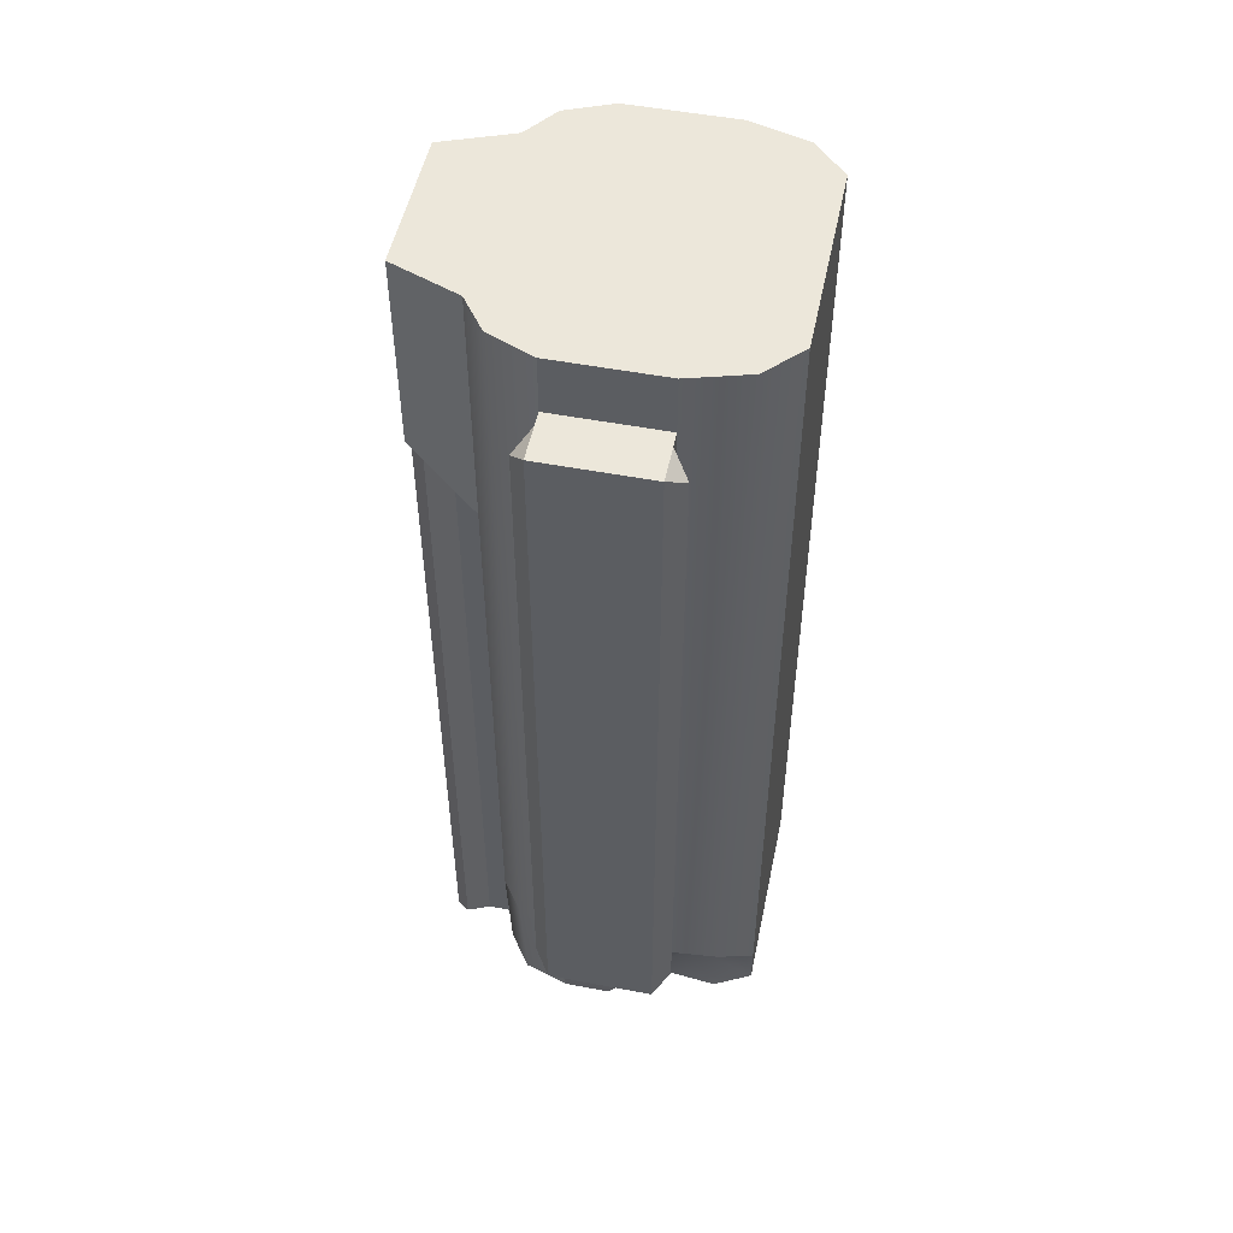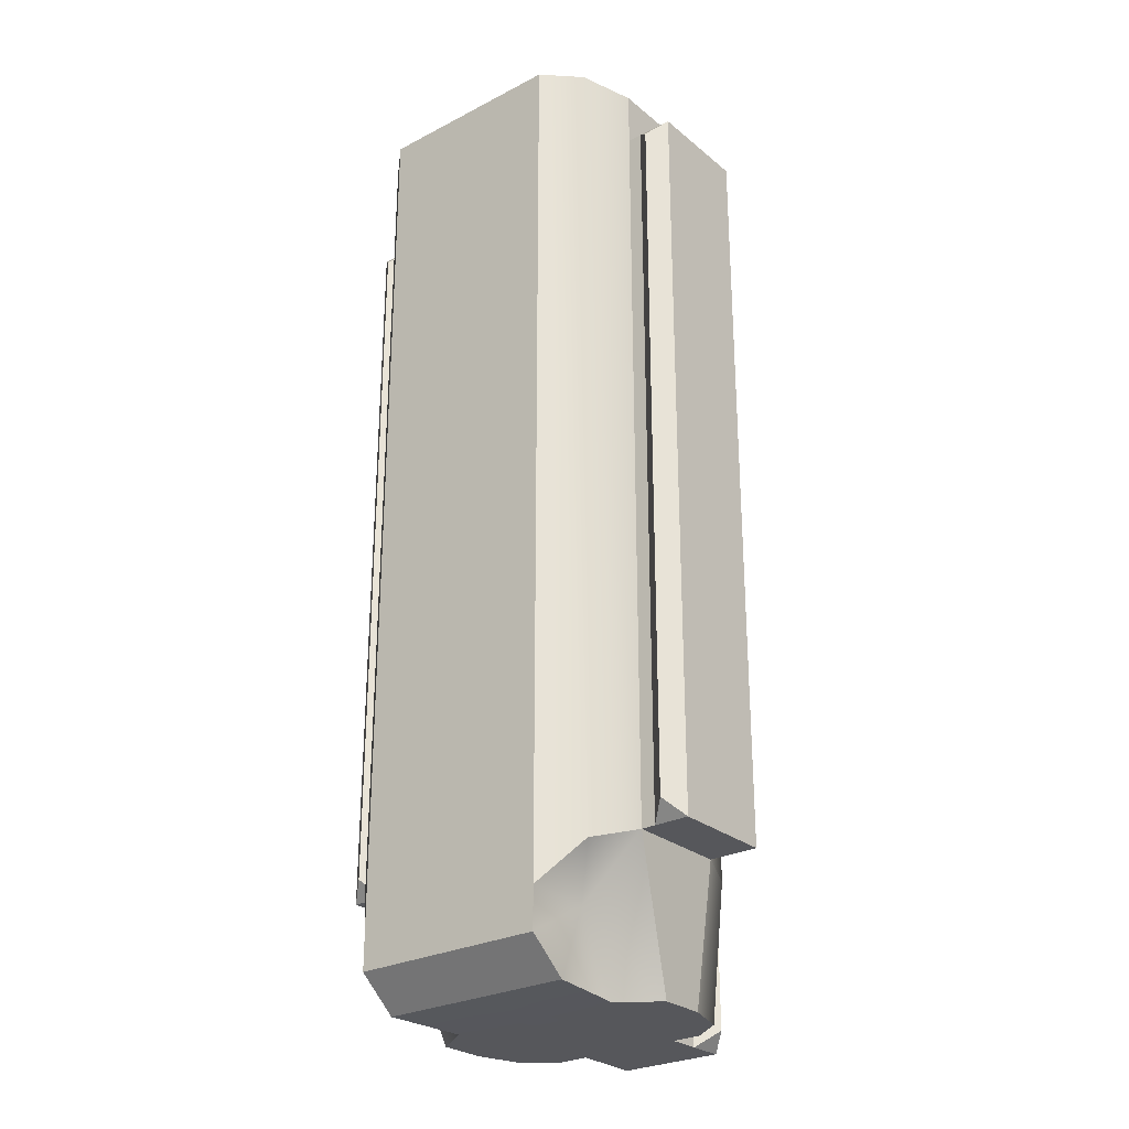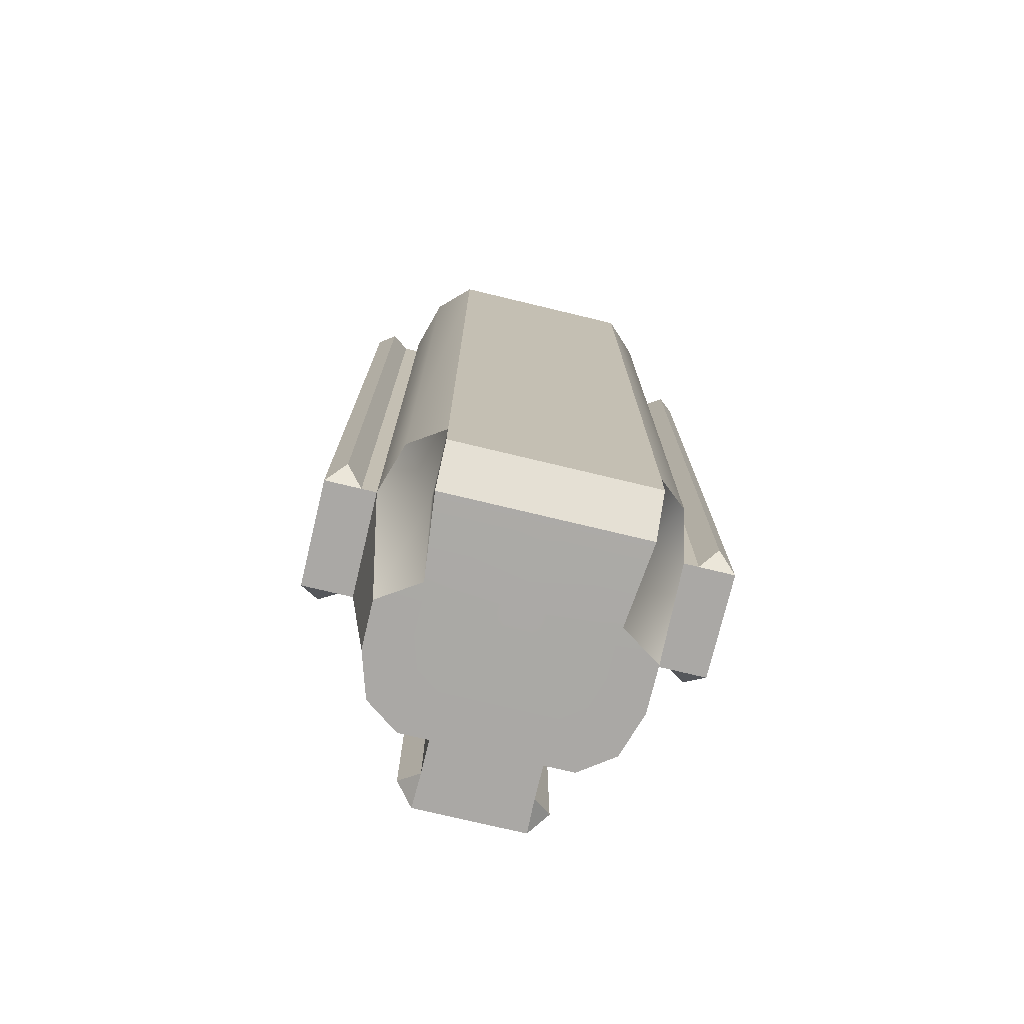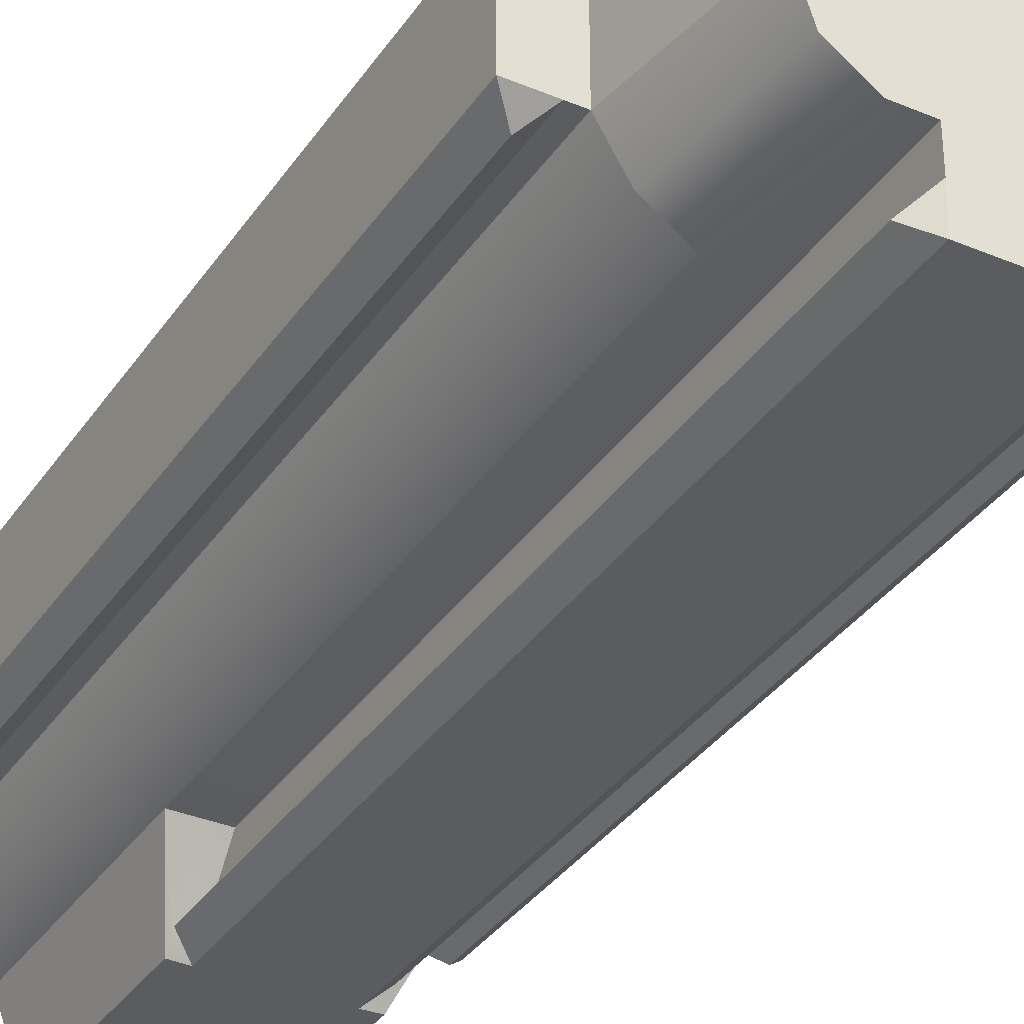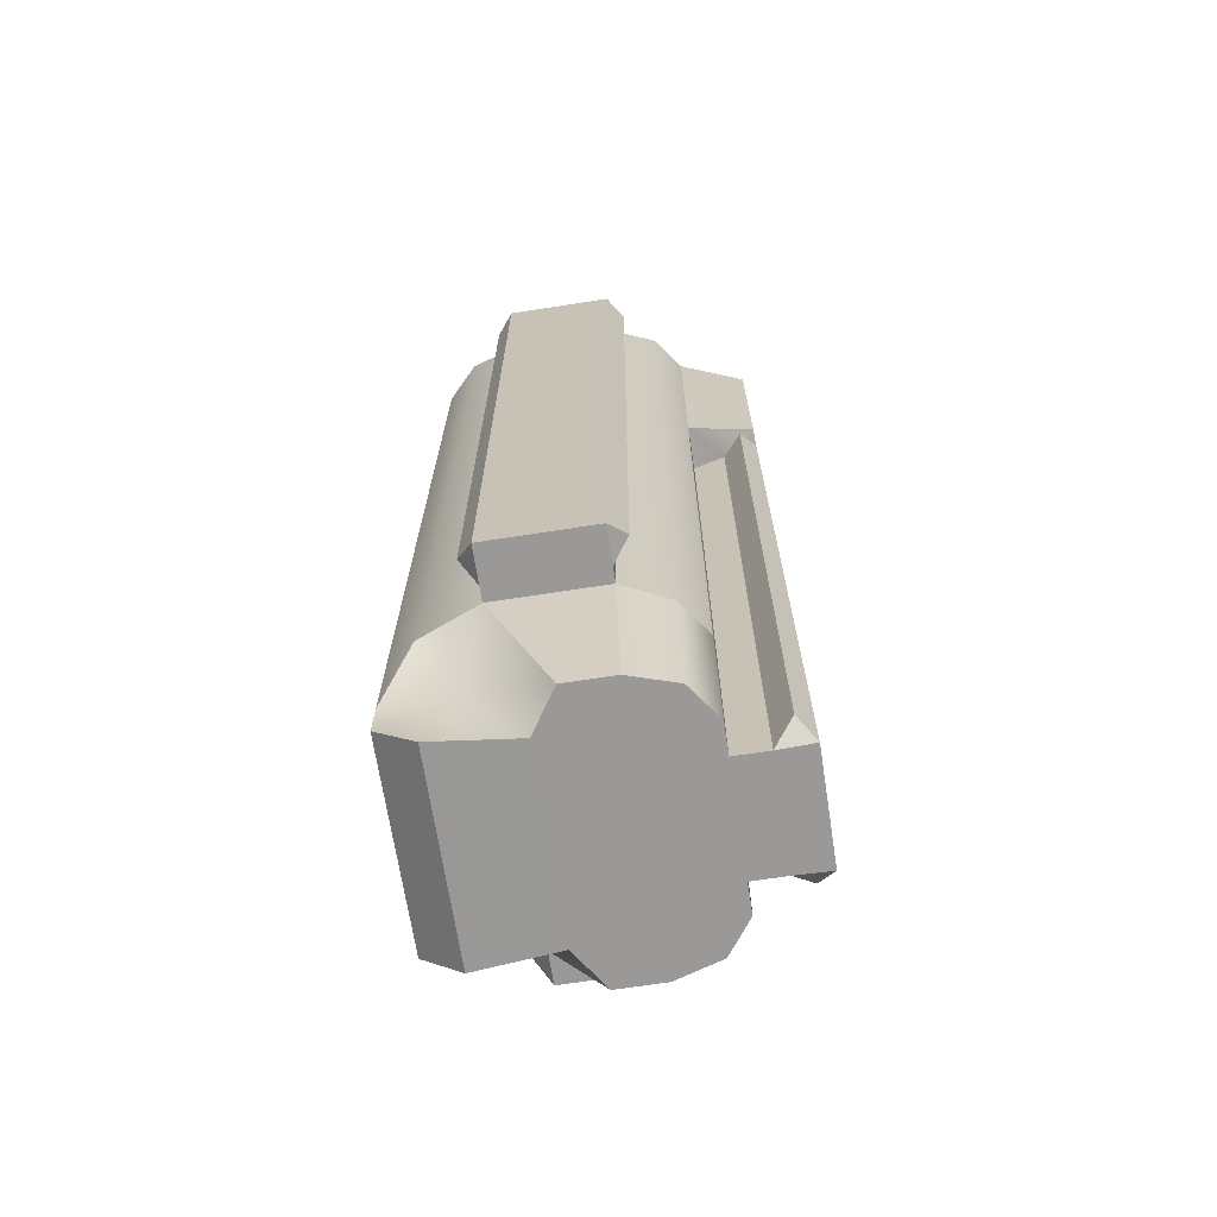
<metadata>
{"format":"obj","ext":"obj","renderer":"f3d","projection":"perspective","resolution":1024,"background":"white","views":[{"elev":51.4,"azim":-78.3,"up":"+Y"},{"elev":-27.1,"azim":38.7,"up":"+Y"},{"elev":-75.1,"azim":-13.5,"up":"+Y"},{"elev":-34.8,"azim":-29.3,"up":"+Z"},{"elev":-69.0,"azim":98.8,"up":"+Y"}]}
</metadata>
<code>
g handguard_mp5_bt_tl_99_3x_nar_LOD1
v 0.01485 0.08447 -0.02321
v 0.01485 0.04631 -0.02321
v 0.01997 0.08447 -0.0195
v 0.01997 -0.04238 -0.0195
v 0.02288 0.07574 -0.01258
v 0.02288 -0.04143 -0.01258
v 0.01485 -0.04238 -0.02321
v 0.02288 0.08447 -0.01258
v 0.02288 0.08447 0.003685
v 0.02288 0.07574 0.003685
v 0.02037 0.08447 0.0123
v 0.02288 -0.04143 0.003685
v 0.02037 -0.04444 0.0123
v 0.01516 0.08447 0.01732
v 0.01516 -0.05113 0.01732
v -8.309e-07 0.08447 0.01732
v 0.01516 0.08447 0.01732
v 0.01516 -0.05113 0.01732
v -8.309e-07 -0.0575 0.01732
v 0.01516 -0.0575 0.01732
v 0.01516 0.08447 0.01732
v -8.309e-07 0.08447 0.01732
v 0.02037 0.08447 0.0123
v 0.02288 0.08447 0.003685
v 0.02288 0.08447 -0.01258
v 0.01997 0.08447 -0.0195
v 0.01485 0.08447 -0.02321
v -8.309e-07 0.08447 -0.02321
v 0.01086 0.08447 -0.03352
v -8.309e-07 0.08447 -0.03352
v 0.01485 -0.04238 -0.02321
v 0.01485 0.04631 -0.02321
v 0.008062 0.04631 -0.02321
v 0.008062 -0.06272 -0.02321
v 0.01261 -0.06272 -0.02321
v 0.01485 0.04631 -0.02321
v 0.01485 0.08447 -0.02321
v 0.01086 0.08447 -0.03352
v 0.01086 0.05361 -0.03352
v 0.01485 -0.04238 -0.02321
v 0.01261 -0.06272 -0.02321
v 0.01773 -0.06272 -0.0195
v 0.01997 -0.04238 -0.0195
v 0.01988 -0.06272 -0.01258
v 0.02288 -0.04143 -0.01258
v 0.01516 -0.05113 0.01732
v 0.01516 -0.05165 0.007152
v 0.01516 -0.0575 0.01732
v 0.02037 -0.04444 0.0123
v 0.02288 -0.04143 0.003685
v 0.01989 -0.06272 -0.005338
v 0.01377 -0.06272 -0.001295
v 0.01516 -0.06252 0.0113
v 0.02288 -0.04143 0.003685
v 0.02288 -0.04143 -0.01258
v 0.01988 -0.06272 -0.01258
v 0.01989 -0.06272 -0.005338
v 0.008062 0.04631 -0.02321
v 0.008062 0.0501 -0.02824
v 0.008062 -0.06272 -0.02827
v 0.008062 -0.06272 -0.02321
v 0.008062 0.0501 -0.02824
v 0.01096 0.05177 -0.03123
v 0.01096 -0.06013 -0.03123
v 0.008062 -0.06272 -0.02827
v 0.01096 0.05177 -0.03123
v 0.00823 0.05358 -0.03361
v 0.00823 -0.06272 -0.03361
v 0.01096 -0.06013 -0.03123
v 0.00823 0.05358 -0.03361
v 0.01086 0.05361 -0.03352
v 0.01086 0.08447 -0.03352
v -8.309e-07 0.08447 -0.03352
v -8.309e-07 -0.06272 -0.03361
v 0.00823 -0.06272 -0.03361
v -8.309e-07 -0.06272 -0.02321
v 0.008062 -0.06272 -0.02321
v 0.008062 -0.06272 -0.02827
v -8.309e-07 -0.06272 -0.02827
v -8.309e-07 -0.06272 -0.001295
v -8.309e-07 -0.06272 -0.03361
v 0.00823 -0.06272 -0.03361
v 0.01261 -0.06272 -0.02321
v 0.01773 -0.06272 -0.0195
v 0.01988 -0.06272 -0.01258
v 0.01989 -0.06272 -0.005338
v 0.01377 -0.06272 -0.001295
v -8.309e-07 -0.06252 0.0113
v 0.01516 -0.06252 0.0113
v 0.008062 -0.06272 -0.02827
v 0.01096 -0.06013 -0.03123
v 0.00823 -0.06272 -0.03361
v 0.008062 0.04631 -0.02321
v 0.01485 0.04631 -0.02321
v 0.008062 0.0501 -0.02824
v 0.01096 0.05177 -0.03123
v 0.01086 0.05361 -0.03352
v 0.00823 0.05358 -0.03361
v 0.02288 0.07574 -0.01258
v 0.02288 -0.04143 -0.01258
v 0.02513 -0.04143 -0.01258
v 0.02513 0.07574 -0.01258
v 0.02288 -0.04143 -0.01258
v 0.02288 -0.04143 0.003685
v 0.02513 -0.04143 0.003685
v 0.02513 -0.04143 -0.01258
v 0.03063 -0.04143 -0.01258
v 0.03063 -0.04143 0.003685
v 0.02788 -0.03869 0.006118
v 0.02513 -0.04143 0.003685
v 0.02513 0.07574 0.003685
v 0.02788 0.07311 0.006118
v 0.03063 -0.04143 0.003685
v 0.02788 -0.03869 0.006118
v 0.02788 0.07311 0.006118
v 0.03063 0.07574 0.003685
v 0.03063 -0.04143 0.003685
v 0.03063 0.07574 0.003685
v 0.03063 0.07574 -0.01258
v 0.03063 -0.04143 -0.01258
v 0.02288 -0.04143 0.003685
v 0.02288 0.07574 0.003685
v 0.02513 0.07574 0.003685
v 0.02513 -0.04143 0.003685
v 0.02788 -0.03869 -0.01501
v 0.02788 0.07311 -0.01501
v 0.02513 0.07574 -0.01258
v 0.02513 -0.04143 -0.01258
v 0.03063 -0.04143 -0.01258
v 0.03063 0.07574 -0.01258
v 0.02788 0.07311 -0.01501
v 0.02788 -0.03869 -0.01501
v 0.02288 0.07574 0.003685
v 0.02288 0.08447 0.003685
v 0.02288 0.08447 -0.01258
v 0.02288 0.07574 -0.01258
v 0.02513 0.07574 0.003685
v 0.02288 0.07574 0.003685
v 0.02288 0.07574 -0.01258
v 0.02513 0.07574 -0.01258
v 0.03063 0.07574 0.003685
v 0.03063 0.07574 -0.01258
v 0.02513 0.07574 0.003685
v 0.03063 0.07574 0.003685
v 0.02788 0.07311 0.006118
v 0.03063 0.07574 -0.01258
v 0.02513 0.07574 -0.01258
v 0.02788 0.07311 -0.01501
v 0.03063 -0.04143 0.003685
v 0.02513 -0.04143 0.003685
v 0.02788 -0.03869 0.006118
v 0.02513 -0.04143 -0.01258
v 0.03063 -0.04143 -0.01258
v 0.02788 -0.03869 -0.01501
v 0.01516 -0.06252 0.0113
v -8.309e-07 -0.06252 0.0113
v -8.309e-07 -0.0575 0.01732
v 0.01516 -0.0575 0.01732
v -0.01486 0.08447 -0.02321
v -0.01997 0.08447 -0.0195
v -0.01486 0.04631 -0.02321
v -0.01997 -0.04238 -0.0195
v -0.02288 0.07574 -0.01258
v -0.02288 -0.04143 -0.01258
v -0.01486 -0.04238 -0.02321
v -0.02288 0.08447 -0.01258
v -0.02288 0.08447 0.003685
v -0.02037 0.08447 0.0123
v -0.02288 0.07574 0.003685
v -0.02288 -0.04143 0.003685
v -0.02037 -0.04444 0.0123
v -0.01516 0.08447 0.01732
v -0.01516 -0.05113 0.01732
v -0.01516 -0.05113 0.01732
v -0.01516 0.08447 0.01732
v -8.309e-07 0.08447 0.01732
v -8.309e-07 -0.0575 0.01732
v -0.01516 -0.0575 0.01732
v -0.01516 0.08447 0.01732
v -0.02037 0.08447 0.0123
v -8.309e-07 0.08447 0.01732
v -0.02288 0.08447 0.003685
v -0.02288 0.08447 -0.01258
v -0.01997 0.08447 -0.0195
v -0.01486 0.08447 -0.02321
v -8.309e-07 0.08447 -0.02321
v -0.01086 0.08447 -0.03352
v -8.309e-07 0.08447 -0.03352
v -0.008064 0.04631 -0.02321
v -0.01486 0.04631 -0.02321
v -0.01486 -0.04238 -0.02321
v -0.008064 -0.06272 -0.02321
v -0.01261 -0.06272 -0.02321
v -0.01086 0.08447 -0.03352
v -0.01486 0.08447 -0.02321
v -0.01486 0.04631 -0.02321
v -0.01086 0.05361 -0.03352
v -0.01486 -0.04238 -0.02321
v -0.01997 -0.04238 -0.0195
v -0.01773 -0.06272 -0.0195
v -0.01261 -0.06272 -0.02321
v -0.01988 -0.06272 -0.01258
v -0.02288 -0.04143 -0.01258
v -0.01516 -0.05113 0.01732
v -0.01516 -0.0575 0.01732
v -0.01516 -0.05165 0.007152
v -0.02037 -0.04444 0.0123
v -0.02288 -0.04143 0.003685
v -0.01989 -0.06272 -0.005338
v -0.01377 -0.06272 -0.001295
v -0.01516 -0.06252 0.0113
v -0.02288 -0.04143 0.003685
v -0.01988 -0.06272 -0.01258
v -0.02288 -0.04143 -0.01258
v -0.01989 -0.06272 -0.005338
v -0.008064 0.04631 -0.02321
v -0.008064 -0.06272 -0.02321
v -0.008064 -0.06272 -0.02827
v -0.008064 0.0501 -0.02824
v -0.008064 0.0501 -0.02824
v -0.008064 -0.06272 -0.02827
v -0.01096 -0.06013 -0.03123
v -0.01096 0.05177 -0.03123
v -0.01096 0.05177 -0.03123
v -0.01096 -0.06013 -0.03123
v -0.008232 -0.06272 -0.03361
v -0.008232 0.05358 -0.03361
v -0.008232 0.05358 -0.03361
v -8.309e-07 0.08447 -0.03352
v -0.01086 0.08447 -0.03352
v -0.01086 0.05361 -0.03352
v -8.309e-07 -0.06272 -0.03361
v -0.008232 -0.06272 -0.03361
v -0.008064 -0.06272 -0.02827
v -0.008064 -0.06272 -0.02321
v -8.309e-07 -0.06272 -0.02321
v -8.309e-07 -0.06272 -0.02827
v -8.309e-07 -0.06272 -0.001295
v -8.309e-07 -0.06272 -0.03361
v -0.008232 -0.06272 -0.03361
v -0.01261 -0.06272 -0.02321
v -0.01773 -0.06272 -0.0195
v -0.01988 -0.06272 -0.01258
v -0.01989 -0.06272 -0.005338
v -0.01377 -0.06272 -0.001295
v -8.309e-07 -0.06252 0.0113
v -0.01516 -0.06252 0.0113
v -0.008064 -0.06272 -0.02827
v -0.008232 -0.06272 -0.03361
v -0.01096 -0.06013 -0.03123
v -0.008064 0.04631 -0.02321
v -0.008064 0.0501 -0.02824
v -0.01486 0.04631 -0.02321
v -0.01096 0.05177 -0.03123
v -0.01086 0.05361 -0.03352
v -0.008232 0.05358 -0.03361
v -0.02513 -0.04143 -0.01258
v -0.02288 -0.04143 -0.01258
v -0.02288 0.07574 -0.01258
v -0.02513 0.07574 -0.01258
v -0.02513 -0.04143 0.003685
v -0.02288 -0.04143 0.003685
v -0.02288 -0.04143 -0.01258
v -0.02513 -0.04143 -0.01258
v -0.03063 -0.04143 -0.01258
v -0.03063 -0.04143 0.003685
v -0.02513 0.07574 0.003685
v -0.02513 -0.04143 0.003685
v -0.02788 -0.03869 0.006118
v -0.02788 0.07311 0.006118
v -0.02788 0.07311 0.006118
v -0.02788 -0.03869 0.006118
v -0.03063 -0.04143 0.003685
v -0.03063 0.07574 0.003685
v -0.03063 0.07574 -0.01258
v -0.03063 0.07574 0.003685
v -0.03063 -0.04143 0.003685
v -0.03063 -0.04143 -0.01258
v -0.02513 0.07574 0.003685
v -0.02288 0.07574 0.003685
v -0.02288 -0.04143 0.003685
v -0.02513 -0.04143 0.003685
v -0.02513 0.07574 -0.01258
v -0.02788 0.07311 -0.01501
v -0.02788 -0.03869 -0.01501
v -0.02513 -0.04143 -0.01258
v -0.02788 0.07311 -0.01501
v -0.03063 0.07574 -0.01258
v -0.03063 -0.04143 -0.01258
v -0.02788 -0.03869 -0.01501
v -0.02288 0.08447 -0.01258
v -0.02288 0.08447 0.003685
v -0.02288 0.07574 0.003685
v -0.02288 0.07574 -0.01258
v -0.02288 0.07574 -0.01258
v -0.02288 0.07574 0.003685
v -0.02513 0.07574 0.003685
v -0.02513 0.07574 -0.01258
v -0.03063 0.07574 0.003685
v -0.03063 0.07574 -0.01258
v -0.02513 0.07574 0.003685
v -0.02788 0.07311 0.006118
v -0.03063 0.07574 0.003685
v -0.03063 0.07574 -0.01258
v -0.02788 0.07311 -0.01501
v -0.02513 0.07574 -0.01258
v -0.03063 -0.04143 0.003685
v -0.02788 -0.03869 0.006118
v -0.02513 -0.04143 0.003685
v -0.02513 -0.04143 -0.01258
v -0.02788 -0.03869 -0.01501
v -0.03063 -0.04143 -0.01258
v -8.309e-07 -0.0575 0.01732
v -8.309e-07 -0.06252 0.0113
v -0.01516 -0.06252 0.0113
v -0.01516 -0.0575 0.01732
g handguard_mp5_bt_tl_99_3x_nar_LOD1_0
f 3 2 1
f 4 2 3
f 4 3 5
f 6 4 5
f 7 2 4
f 8 5 3
f 11 10 9
f 12 10 11
f 13 12 11
f 13 11 14
f 15 13 14
f 18 17 16
f 19 18 16
f 20 18 19
f 23 22 21
f 24 22 23
f 25 22 24
f 26 22 25
f 27 22 26
f 28 22 27
f 28 27 29
f 30 28 29
f 33 32 31
f 34 33 31
f 35 34 31
f 38 37 36
f 39 38 36
f 42 41 40
f 43 42 40
f 44 42 43
f 45 44 43
f 48 47 46
f 46 47 49
f 49 47 50
f 51 50 47
f 52 51 47
f 52 47 53
f 53 47 48
f 56 55 54
f 57 56 54
f 60 59 58
f 61 60 58
f 64 63 62
f 65 64 62
f 68 67 66
f 69 68 66
f 72 71 70
f 73 72 70
f 74 73 70
f 75 74 70
f 78 77 76
f 79 78 76
f 80 76 77
f 79 81 78
f 81 82 78
f 83 80 77
f 84 80 83
f 85 80 84
f 86 80 85
f 87 80 86
f 88 80 87
f 89 88 87
f 92 91 90
f 95 94 93
f 96 94 95
f 97 94 96
f 98 97 96
f 101 100 99
f 102 101 99
f 105 104 103
f 106 105 103
f 105 106 107
f 108 105 107
f 111 110 109
f 112 111 109
f 115 114 113
f 116 115 113
f 119 118 117
f 120 119 117
f 123 122 121
f 124 123 121
f 127 126 125
f 128 127 125
f 131 130 129
f 132 131 129
f 135 134 133
f 136 135 133
f 139 138 137
f 140 139 137
f 140 137 141
f 142 140 141
f 145 144 143
f 148 147 146
f 151 150 149
f 154 153 152
f 157 156 155
f 158 157 155
f 161 160 159
f 161 162 160
f 163 160 162
f 164 163 162
f 161 165 162
f 163 166 160
f 169 168 167
f 169 170 168
f 170 171 168
f 172 168 171
f 173 172 171
f 176 175 174
f 177 176 174
f 174 178 177
f 181 180 179
f 181 182 180
f 181 183 182
f 181 184 183
f 181 185 184
f 181 186 185
f 187 185 186
f 188 187 186
f 191 190 189
f 192 191 189
f 192 193 191
f 196 195 194
f 197 196 194
f 200 199 198
f 201 200 198
f 200 202 199
f 202 203 199
f 206 205 204
f 206 204 207
f 206 207 208
f 206 208 209
f 210 206 209
f 206 210 211
f 206 211 205
f 214 213 212
f 213 215 212
f 218 217 216
f 219 218 216
f 222 221 220
f 223 222 220
f 226 225 224
f 227 226 224
f 230 229 228
f 231 230 228
f 229 232 228
f 232 233 228
f 236 235 234
f 237 236 234
f 236 238 235
f 239 237 234
f 240 239 234
f 238 241 235
f 238 242 241
f 238 243 242
f 238 244 243
f 238 245 244
f 245 238 246
f 247 245 246
f 250 249 248
f 253 252 251
f 253 254 252
f 253 255 254
f 255 256 254
f 259 258 257
f 260 259 257
f 263 262 261
f 264 263 261
f 265 264 261
f 266 265 261
f 269 268 267
f 270 269 267
f 273 272 271
f 274 273 271
f 277 276 275
f 278 277 275
f 281 280 279
f 282 281 279
f 285 284 283
f 286 285 283
f 289 288 287
f 290 289 287
f 293 292 291
f 294 293 291
f 297 296 295
f 298 297 295
f 299 297 298
f 300 299 298
f 303 302 301
f 306 305 304
f 309 308 307
f 312 311 310
f 315 314 313
f 316 315 313

</code>
